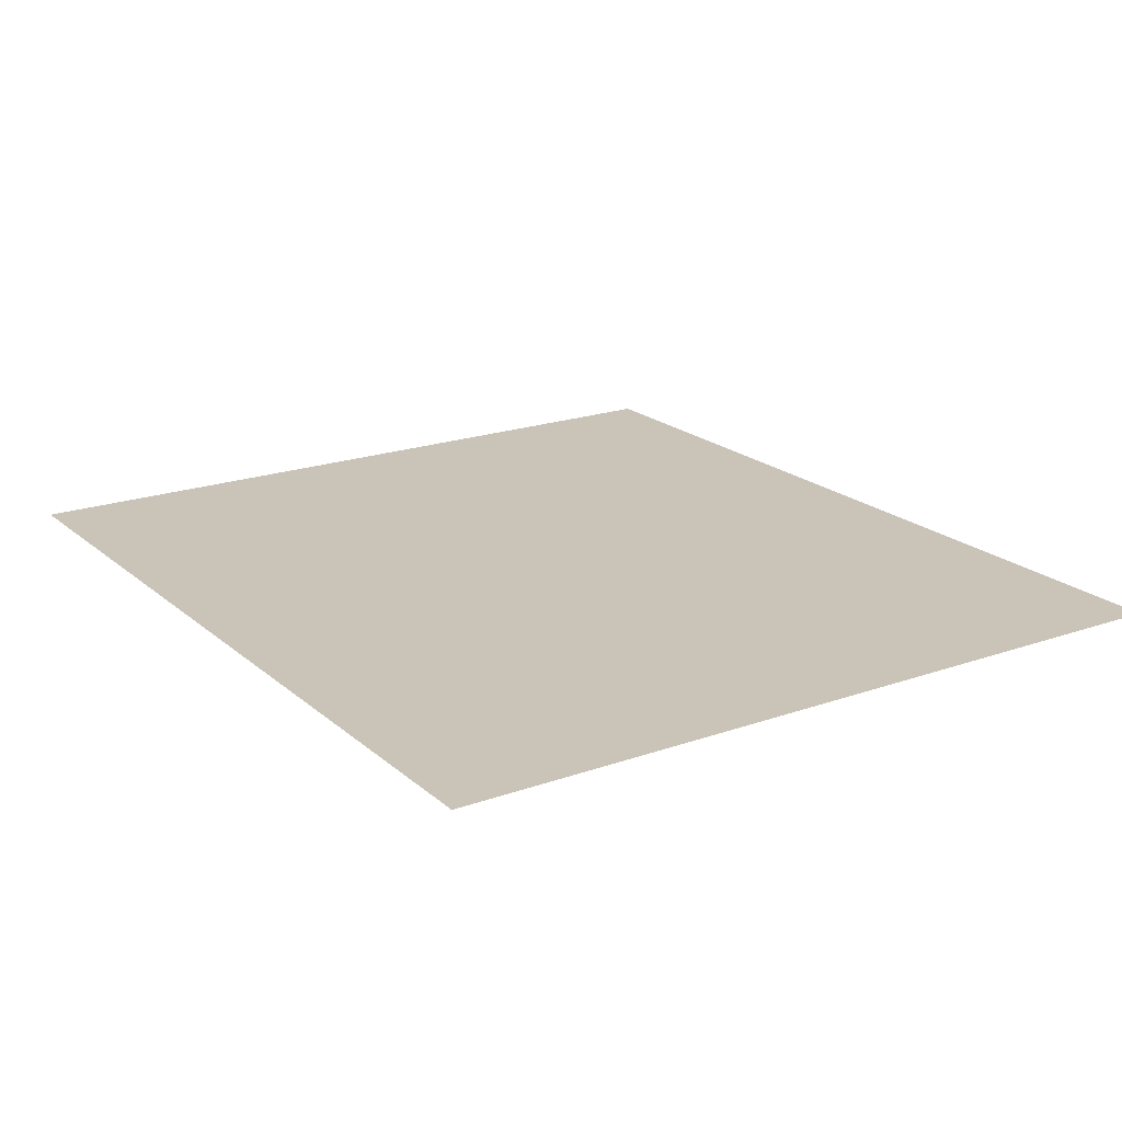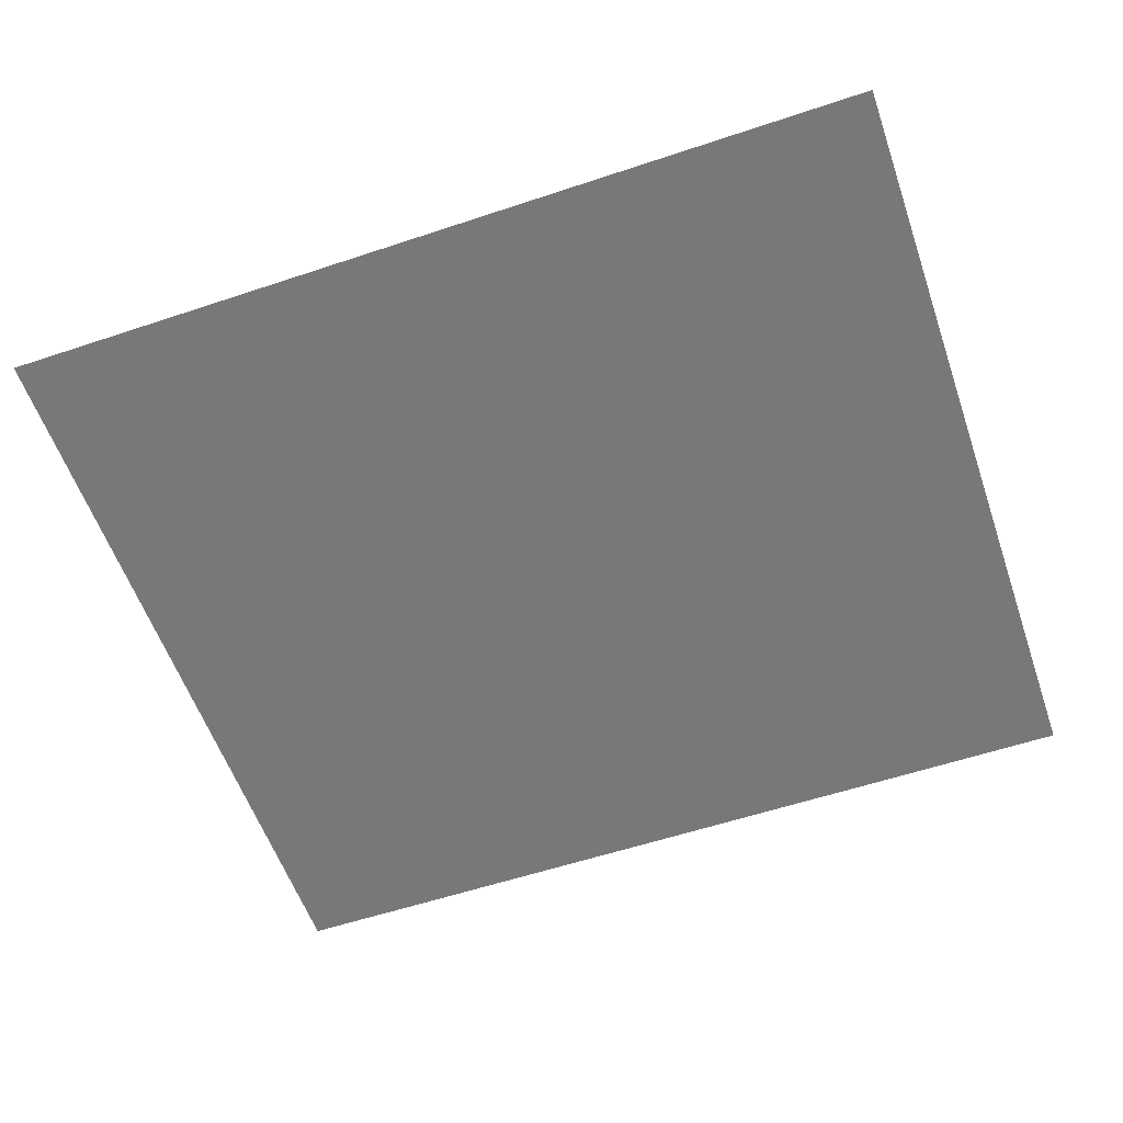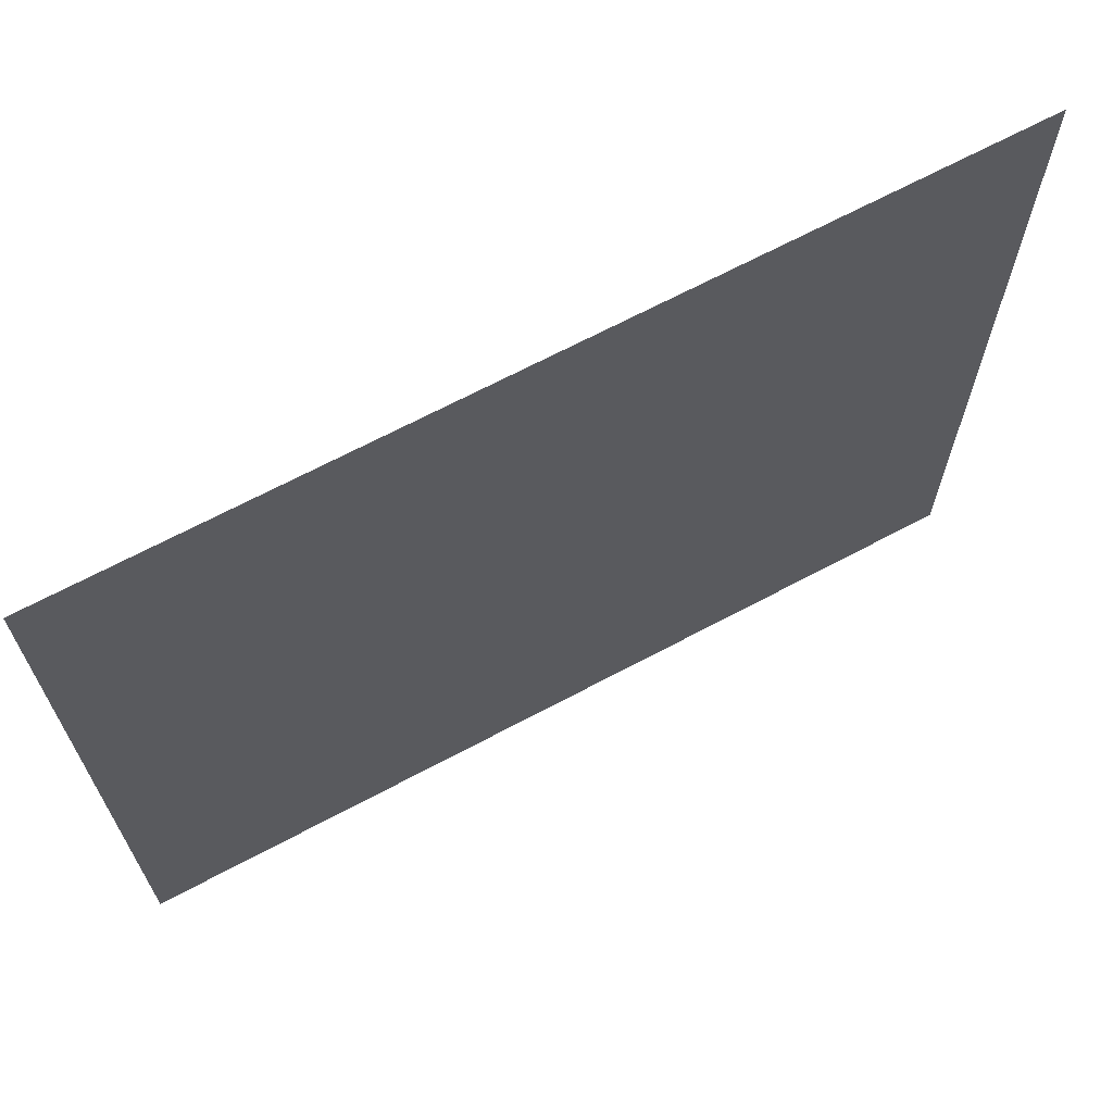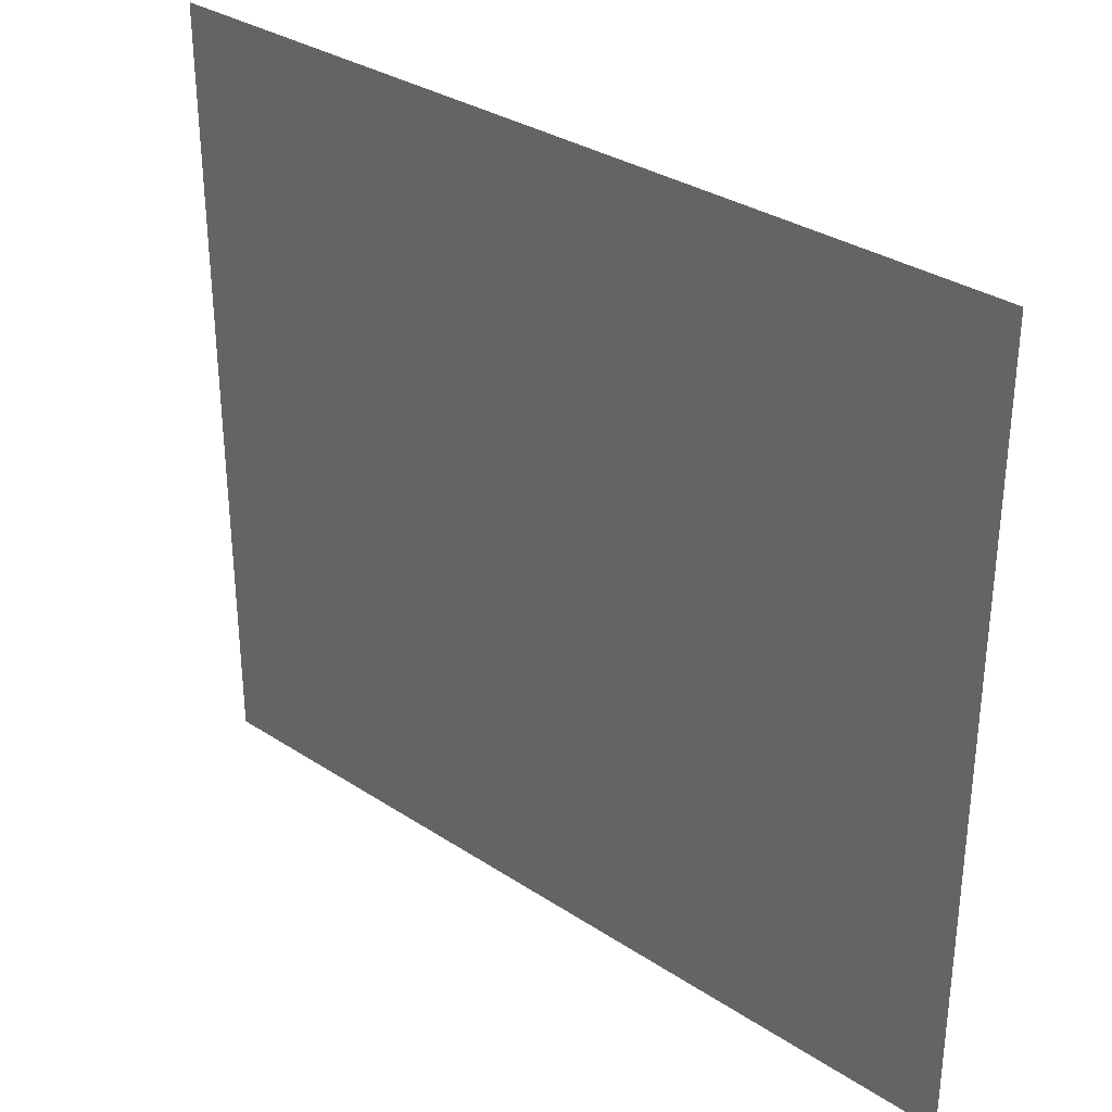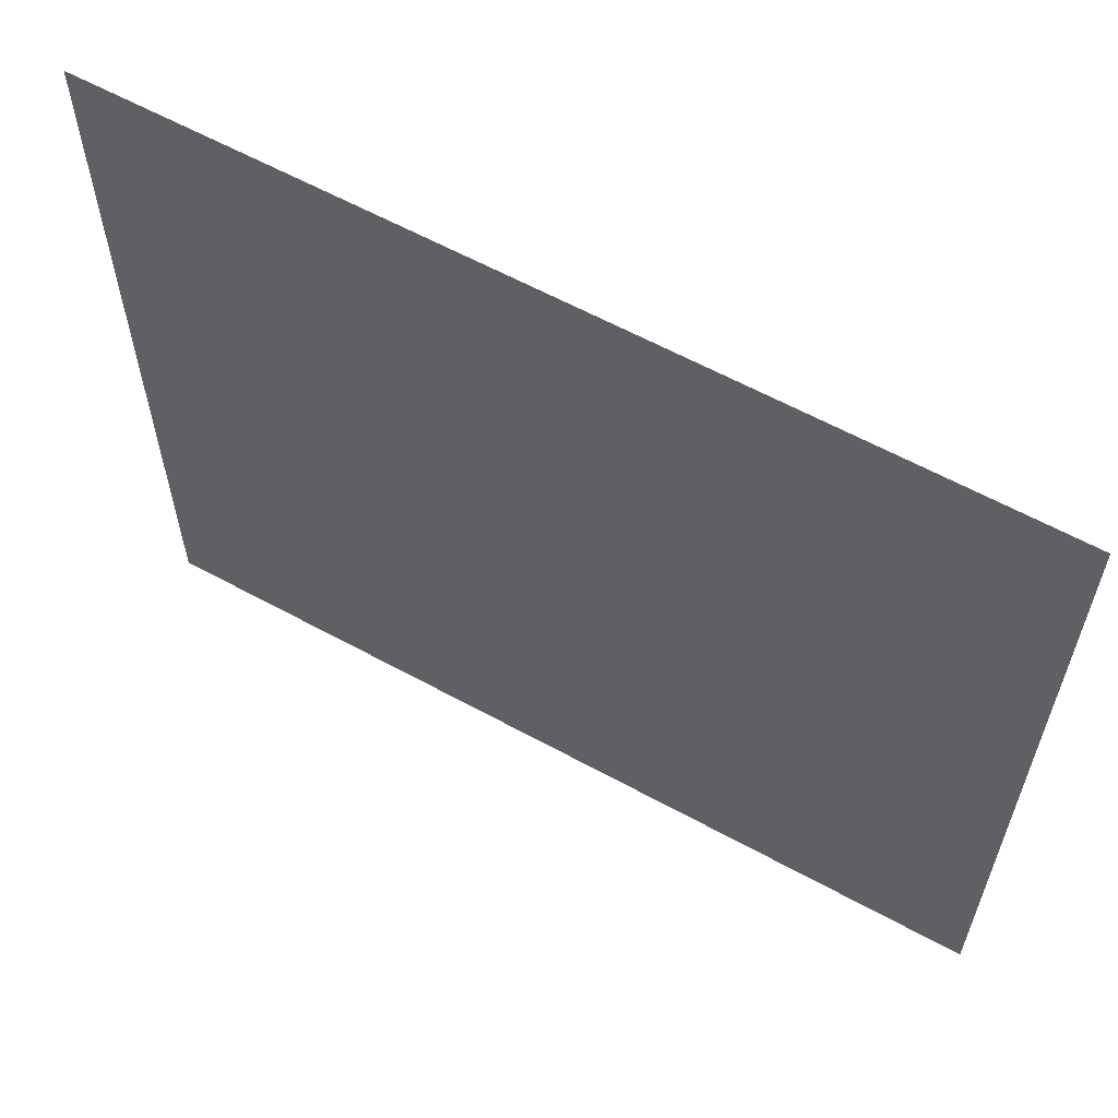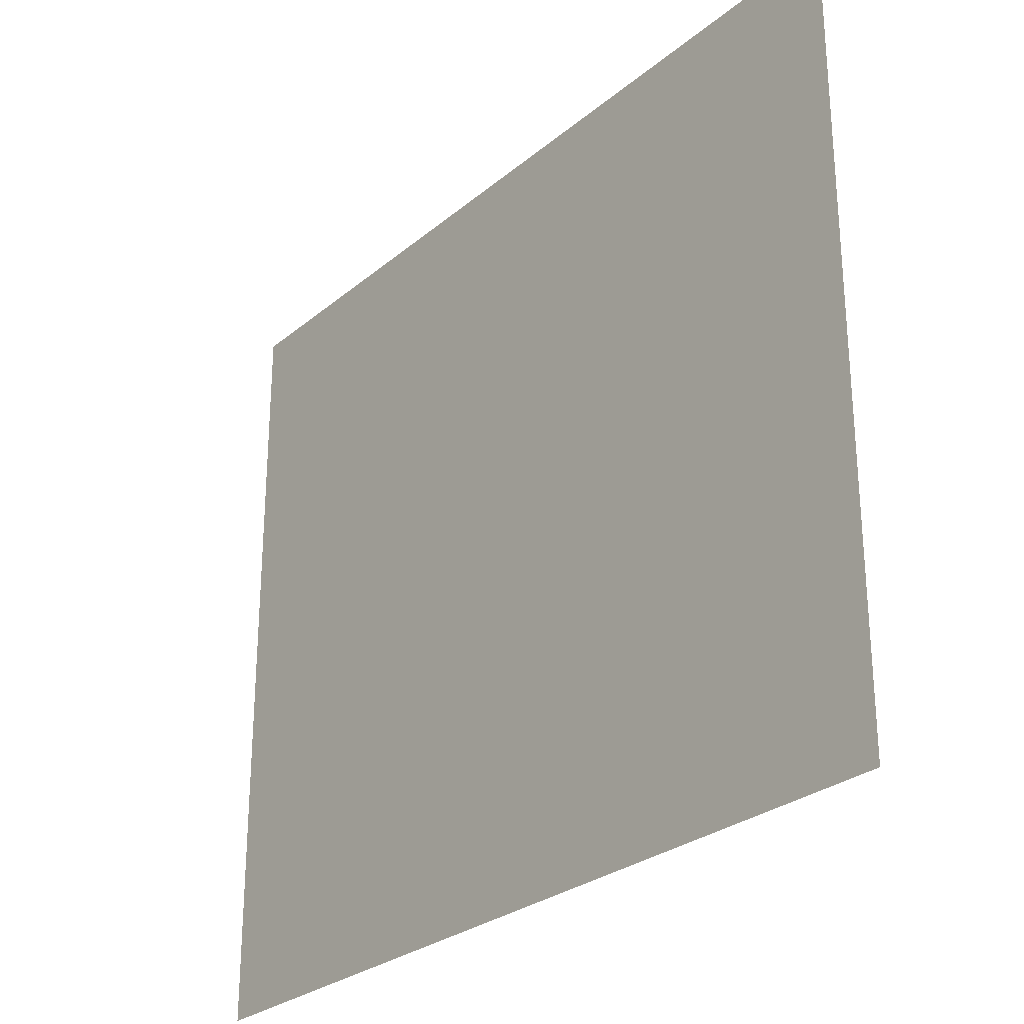
<metadata>
{"format":"obj","ext":"obj","renderer":"f3d","projection":"perspective","resolution":1024,"background":"white","views":[{"elev":19.9,"azim":56.7,"up":"+Y"},{"elev":-57.6,"azim":-160.9,"up":"+Y"},{"elev":67.8,"azim":-28.1,"up":"+Z"},{"elev":32.4,"azim":-137.6,"up":"+Z"},{"elev":60.9,"azim":-150.8,"up":"+Z"},{"elev":-27.5,"azim":-128.5,"up":"+Z"}]}
</metadata>
<code>
g ThePass_FatScrolling
v -0 0.5 -0.0566
v -0 0.5 1.201
v -1.007 0.5 1.201
v -1.007 0.5 -0.0566
v 1.007 0.5 -0.0566
v 1.007 0.5 1.201
v -0 0.5 -0.3873
v -1.007 0.5 -0.3873
v 1.007 0.5 -0.3873
v -0 0.5 -0.5987
v -1.007 0.5 -0.5987
v 1.007 0.5 -0.5987
g ThePass_FatScrolling_0
f 3 2 1
f 4 3 1
f 1 2 5
f 2 6 5
f 4 1 7
f 8 4 7
f 1 5 9
f 7 1 9
f 8 7 10
f 11 8 10
f 7 9 12
f 10 7 12

</code>
